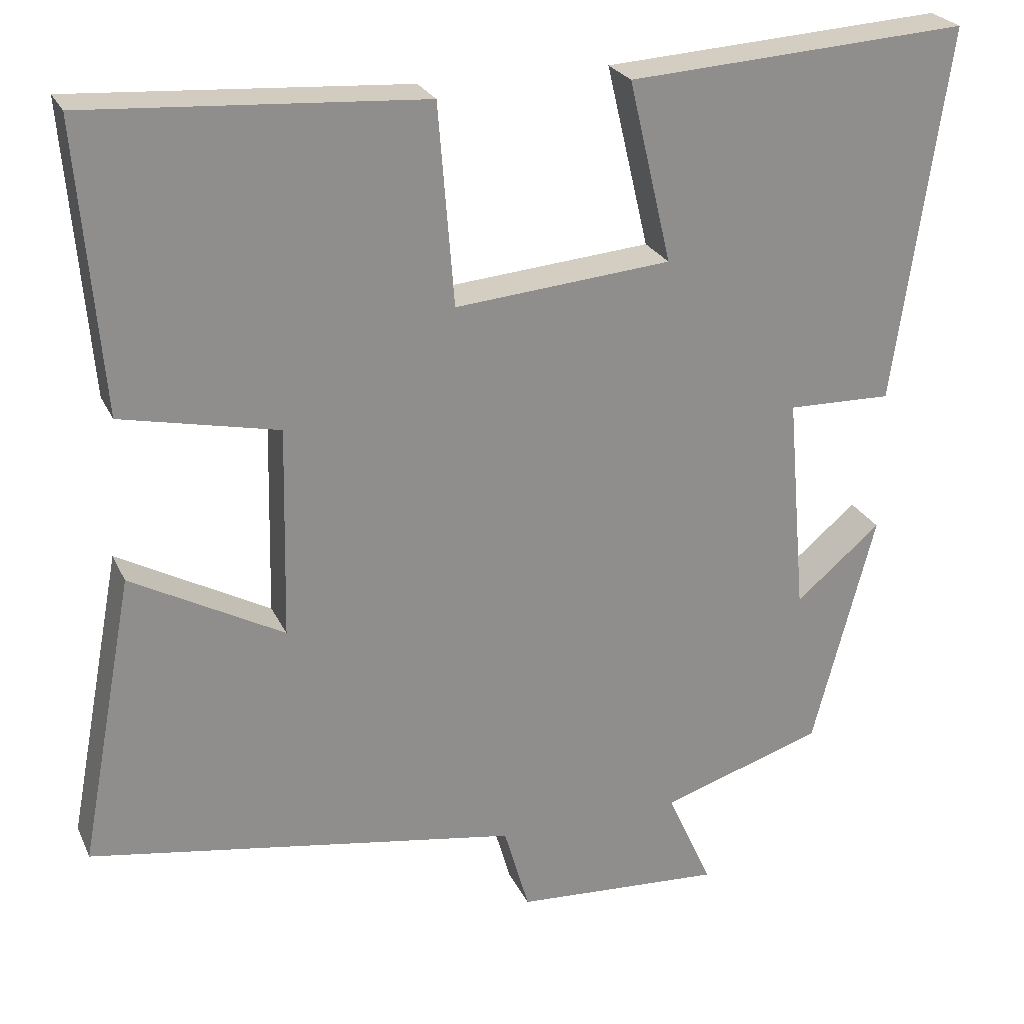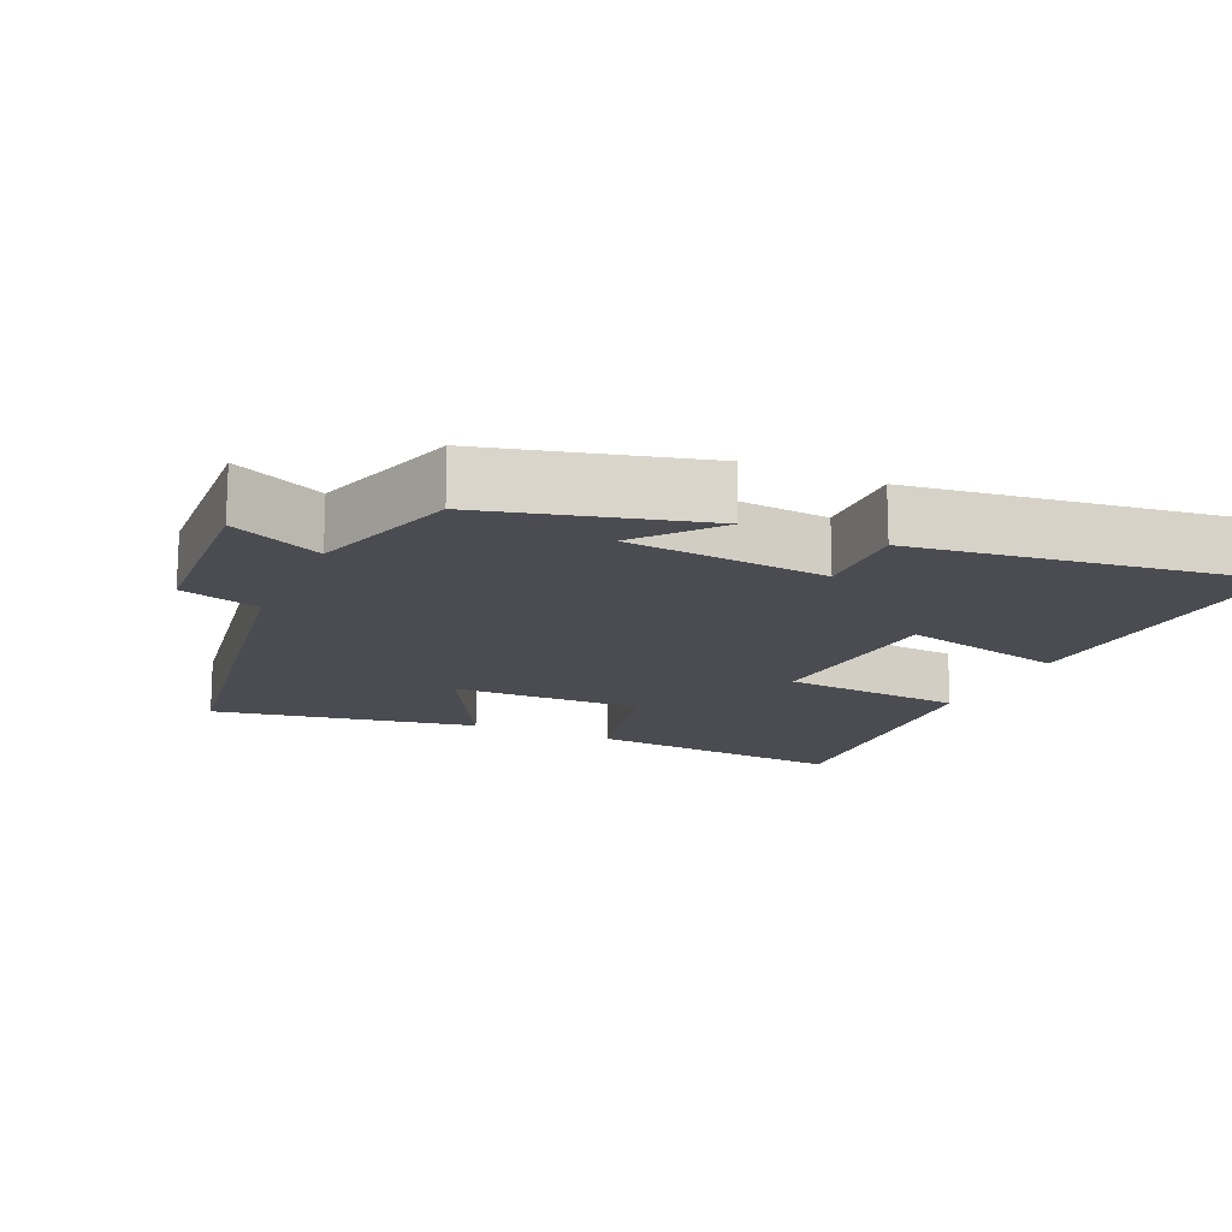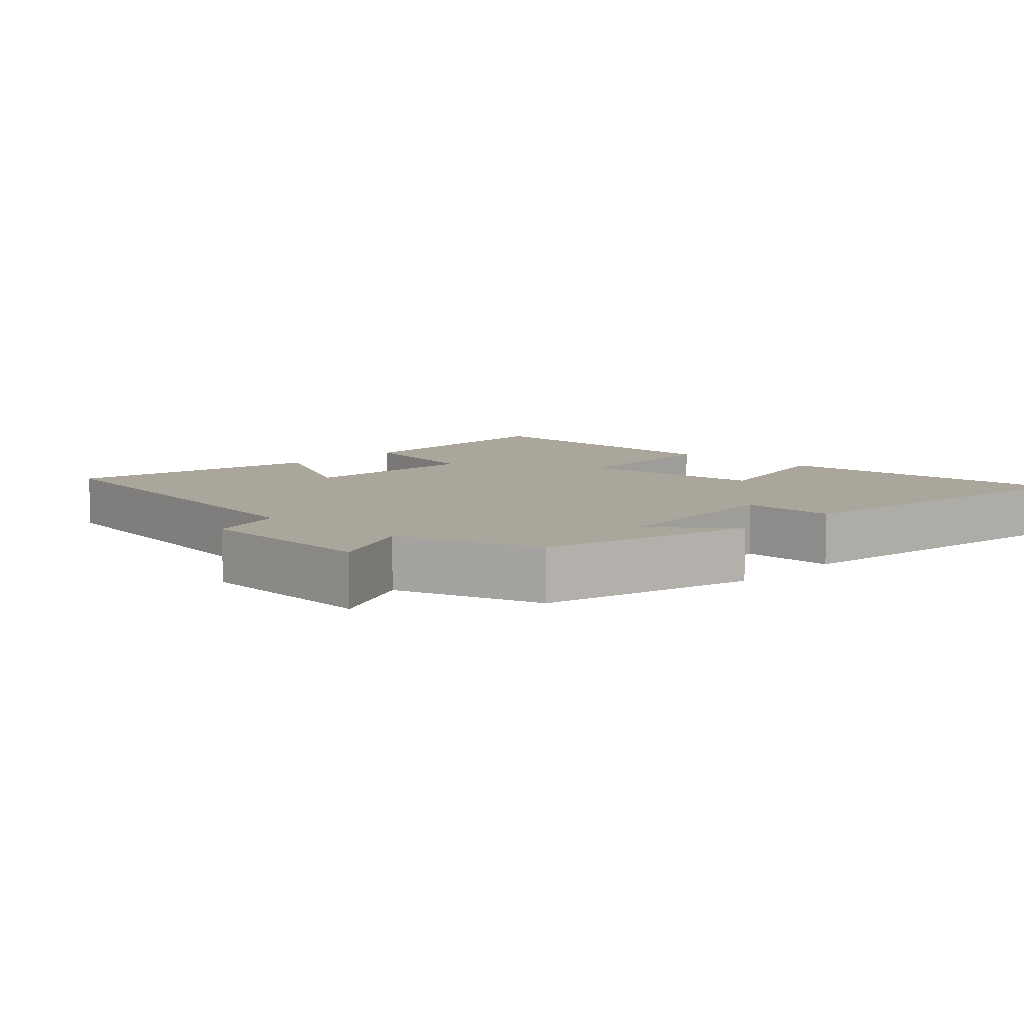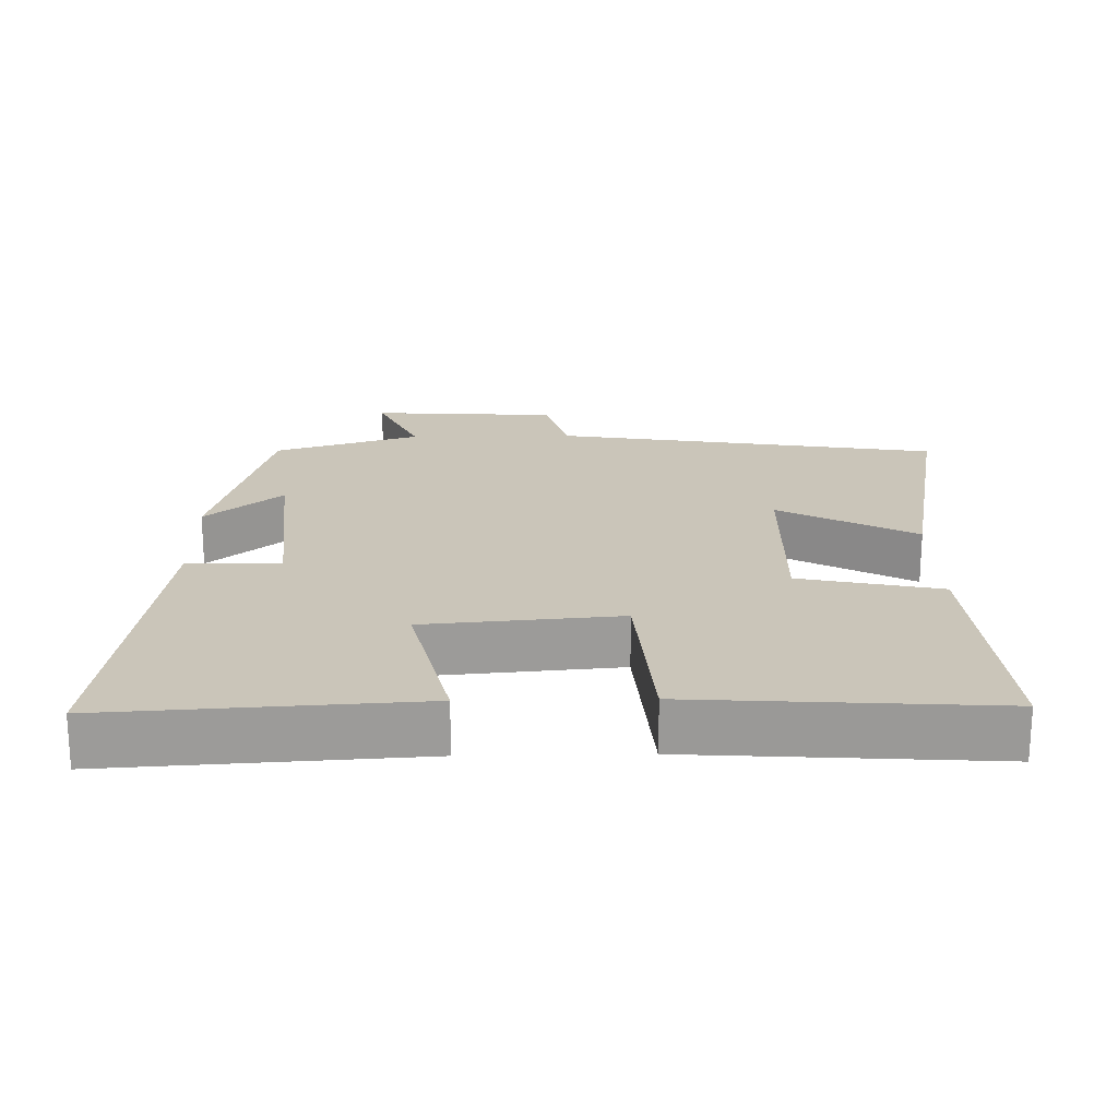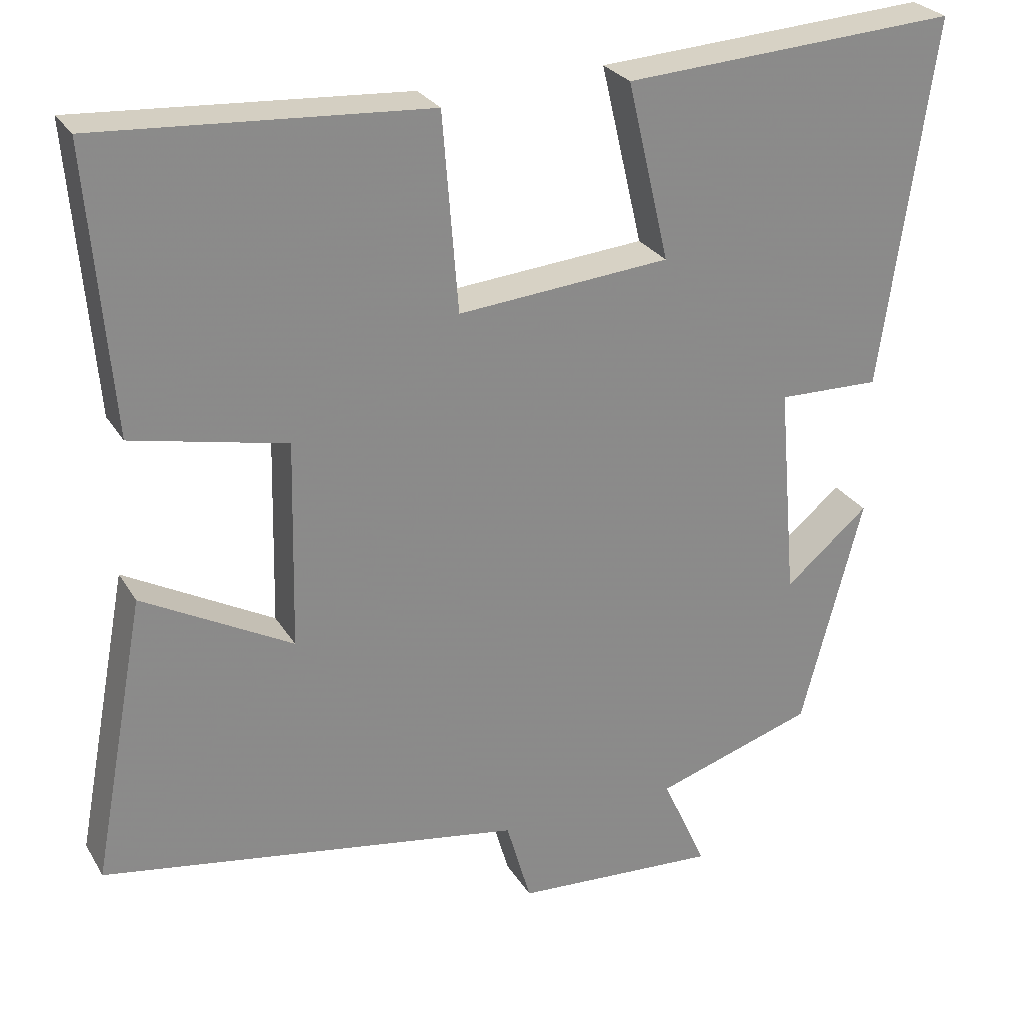
<metadata>
{"format":"obj","ext":"obj","renderer":"f3d","projection":"perspective","resolution":1024,"background":"white","views":[{"elev":24.8,"azim":159.7,"up":"+Z"},{"elev":-15.5,"azim":-114.3,"up":"+Y"},{"elev":7.9,"azim":-136.6,"up":"+Y"},{"elev":20.7,"azim":-1.1,"up":"+Y"},{"elev":26.8,"azim":155.2,"up":"+Z"}]}
</metadata>
<code>
v -0.421 0.07 -0.434
v -0.5 0.07 -0.134
v -0.392 0.07 -0.225
v -0.368 0.07 0.053
v -0.5 0.07 0.05
v -0.568 0.07 0.527
v -0.135 0.07 0.5
v -0.189 0.07 0.27
v 0.085 0.07 0.246
v 0.105 0.07 0.5
v 0.53 0.07 0.528
v 0.5 0.07 0.163
v 0.301 0.07 0.12
v 0.307 0.07 -0.148
v 0.5 0.07 -0.043
v 0.569 0.07 -0.411
v 0.023 0.07 -0.5
v -0.009 0.07 -0.611
v -0.273 0.07 -0.627
v -0.215 0.07 -0.5
v -0.421 0 -0.434
v -0.5 0 -0.134
v -0.392 0 -0.225
v -0.368 0 0.053
v -0.5 0 0.05
v -0.568 0 0.527
v -0.135 0 0.5
v -0.189 0 0.27
v 0.085 0 0.246
v 0.105 0 0.5
v 0.53 0 0.528
v 0.5 0 0.163
v 0.301 0 0.12
v 0.307 0 -0.148
v 0.5 0 -0.043
v 0.569 0 -0.411
v 0.023 0 -0.5
v -0.009 0 -0.611
v -0.273 0 -0.627
v -0.215 0 -0.5
f 17 18 19 20
f 14 15 16 17
f 13 14 17 20
f 10 11 12 13
f 9 10 13
f 8 9 13 20
f 5 6 7 8
f 4 5 8
f 3 4 8 20
f 1 2 3 20
f 40 39 38 37
f 37 36 35 34
f 40 37 34 33
f 33 32 31 30
f 33 30 29
f 40 33 29 28
f 28 27 26 25
f 28 25 24
f 40 28 24 23
f 40 23 22 21
f 1 21 22 2
f 2 22 23 3
f 3 23 24 4
f 4 24 25 5
f 5 25 26 6
f 6 26 27 7
f 7 27 28 8
f 8 28 29 9
f 9 29 30 10
f 10 30 31 11
f 11 31 32 12
f 12 32 33 13
f 13 33 34 14
f 14 34 35 15
f 15 35 36 16
f 16 36 37 17
f 17 37 38 18
f 18 38 39 19
f 19 39 40 20
f 20 40 21 1

</code>
